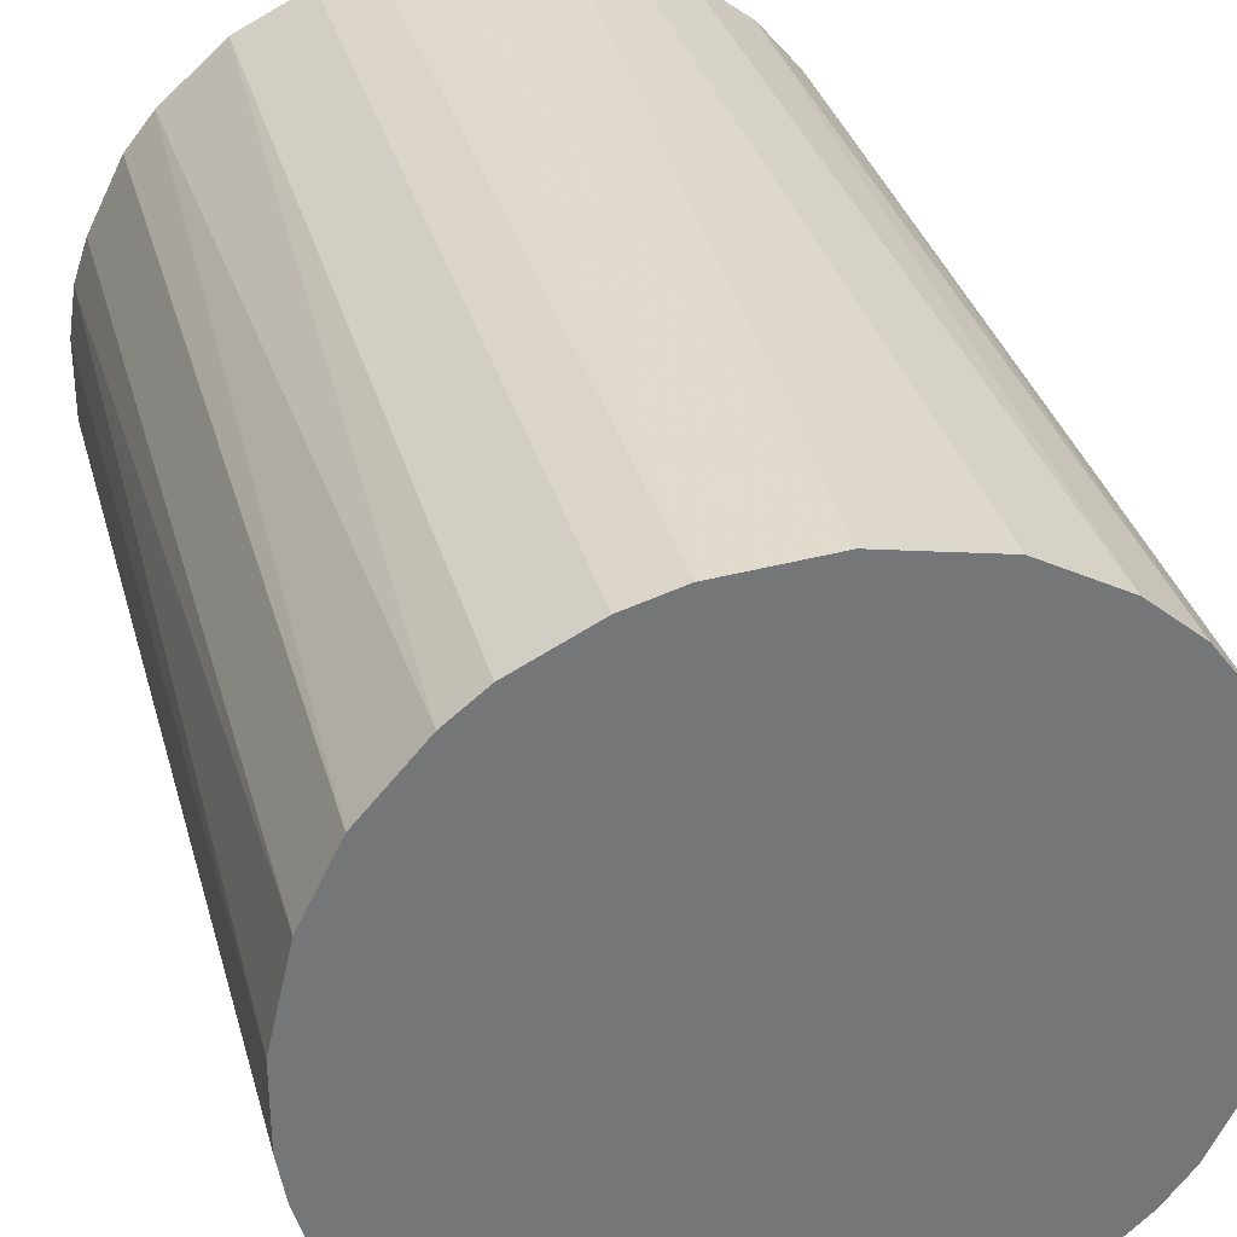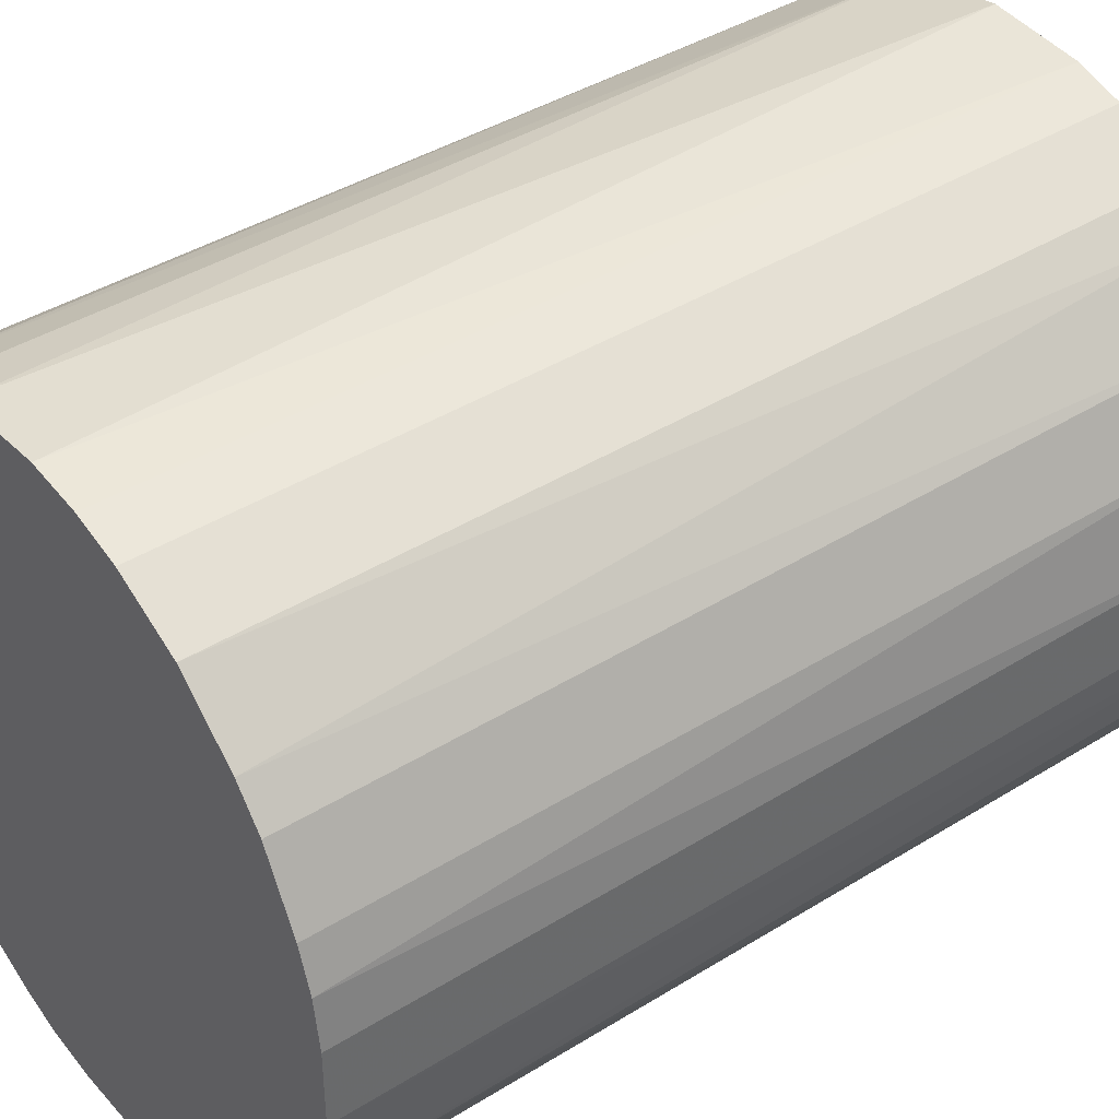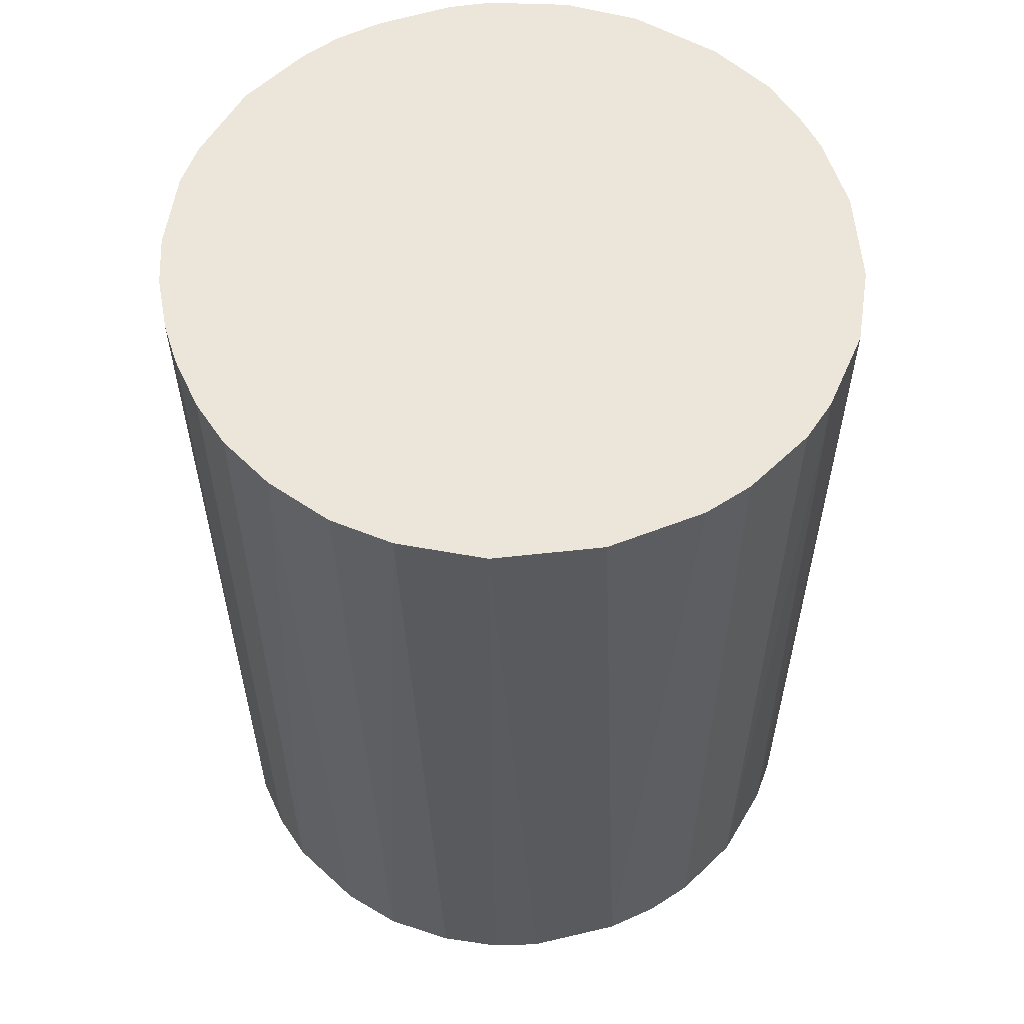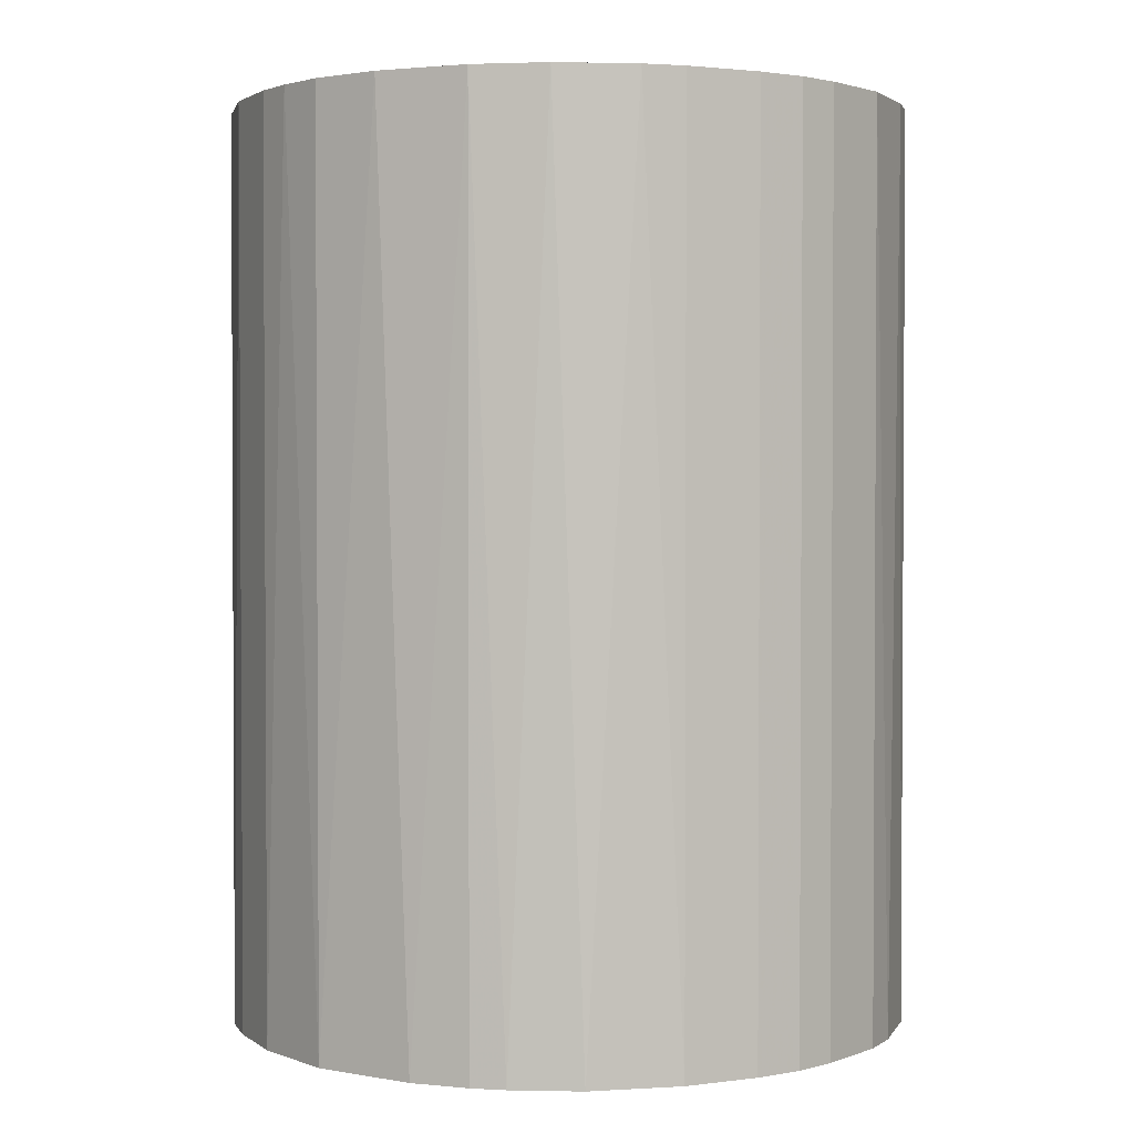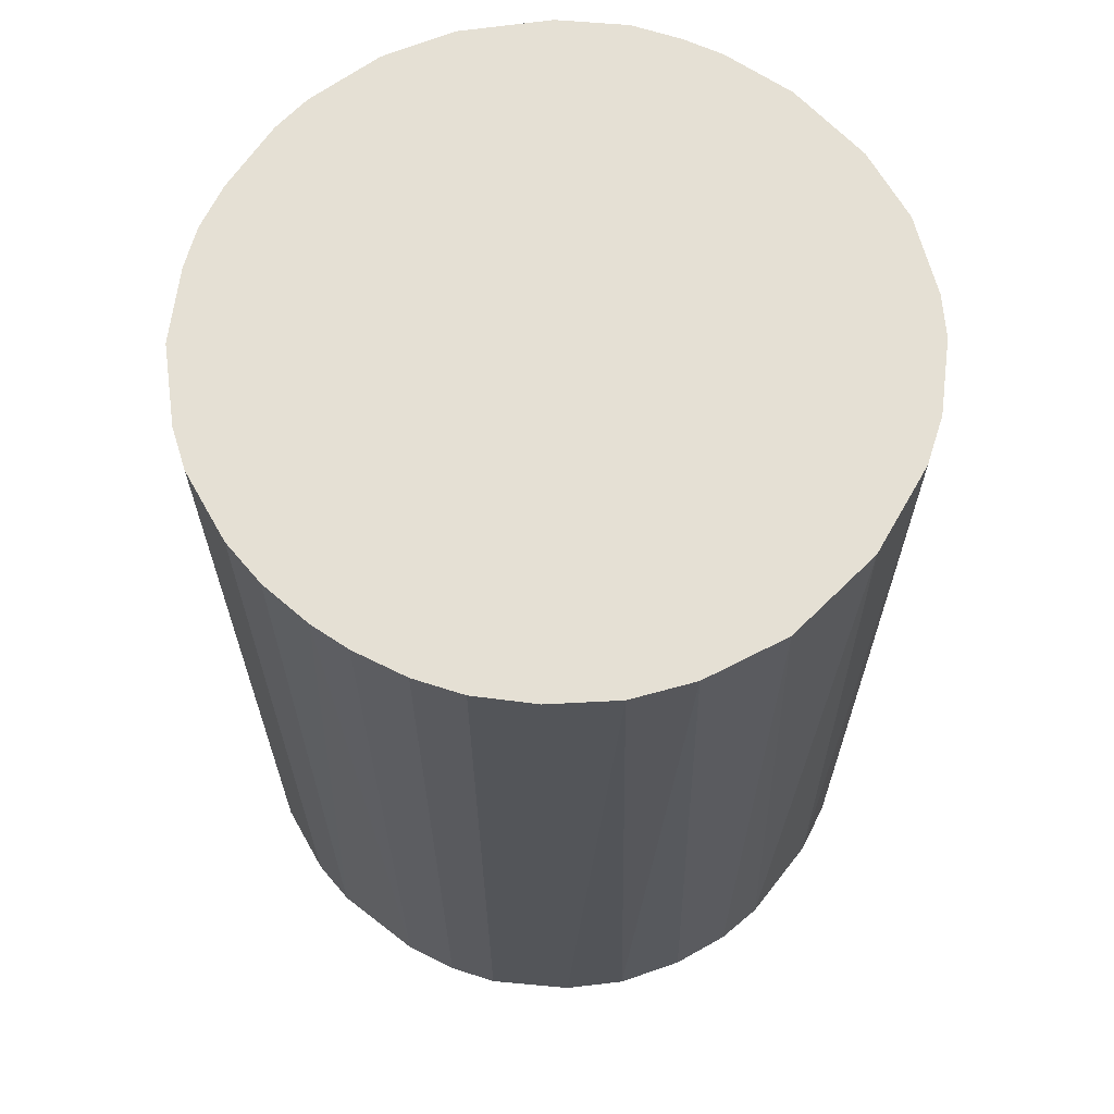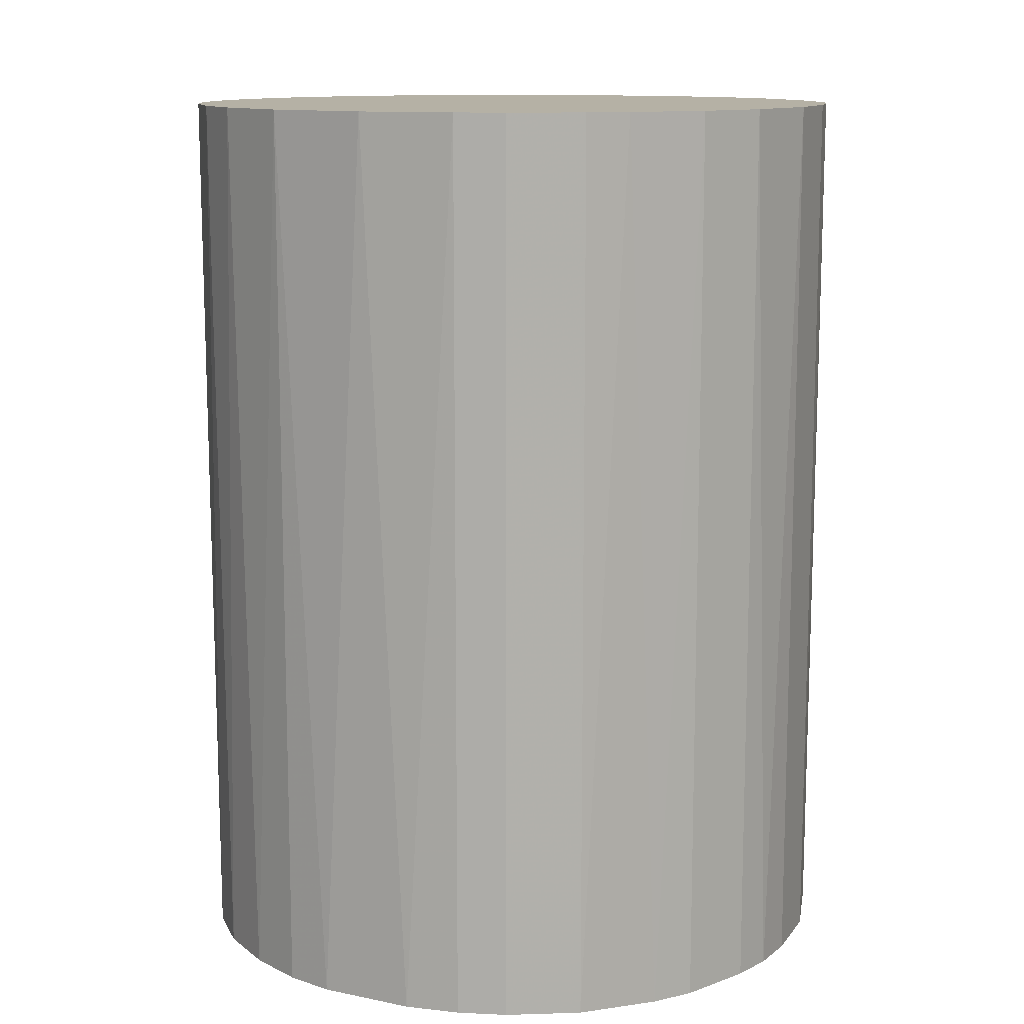
<metadata>
{"format":"obj","ext":"obj","renderer":"f3d","projection":"perspective","resolution":1024,"background":"white","views":[{"elev":33.5,"azim":-14.7,"up":"+Y"},{"elev":40.6,"azim":-127.4,"up":"+Y"},{"elev":57.6,"azim":162.1,"up":"+Z"},{"elev":2.0,"azim":-25.2,"up":"+Z"},{"elev":65.6,"azim":123.9,"up":"+Z"},{"elev":11.9,"azim":-157.6,"up":"+Z"}]}
</metadata>
<code>
o convex_0
v -0.0226 -0.00272 -0.03073
v 0.0227 0.001435 0.03073
v 0.02224 0.005133 0.03073
v -0.0226 -0.00272 0.03073
v 0.005595 -0.02213 -0.03073
v 0.005133 0.02224 -0.03073
v -0.008267 0.02131 0.03073
v -0.005491 -0.02213 0.03073
v 0.0227 0.001435 -0.03073
v 0.01716 -0.0152 0.03073
v -0.01705 0.0153 -0.03073
v -0.01474 -0.01751 -0.03073
v 0.01345 0.01854 0.03073
v 0.019 -0.01289 -0.03073
v 0.01854 0.01345 -0.03073
v -0.02121 0.00837 0.03073
v -0.0189 -0.01289 0.03073
v 0.005595 -0.02213 0.03073
v -0.008267 0.02131 -0.03073
v 0.001435 0.0227 0.03073
v -0.00272 -0.0226 -0.03073
v 0.02131 -0.008267 0.03073
v -0.02213 0.005595 -0.03073
v -0.0152 0.01716 0.03073
v 0.01299 -0.0189 -0.03073
v -0.02121 -0.008728 -0.03073
v -0.01058 -0.02028 0.03073
v 0.01946 0.01207 0.03073
v 0.01207 0.01946 -0.03073
v 0.02224 -0.00503 -0.03073
v -0.008728 -0.02121 -0.03073
v 0.02131 0.00837 -0.03073
v 0.00837 0.02131 0.03073
v -0.001332 0.0227 -0.03073
v 0.01299 -0.0189 0.03073
v -0.01289 0.019 -0.03073
v -0.0226 0.002358 0.03073
v -0.0189 0.01299 -0.03073
v -0.0189 0.01299 0.03073
v -0.02121 -0.008728 0.03073
v -0.01474 -0.01751 0.03073
v -0.01751 -0.01474 -0.03073
v 0.002362 -0.0226 0.03073
v -0.00503 0.02224 0.03073
v 0.01577 0.01669 -0.03073
v 0.01669 0.01577 0.03073
v 0.0227 -0.001332 0.03073
v 0.00837 -0.02121 0.03073
v 0.01531 -0.01705 -0.03073
v 0.02131 -0.008267 -0.03073
v 0.019 -0.01289 0.03073
v -0.01289 0.019 0.03073
v 0.00837 0.02131 -0.03073
v 0.02131 0.00837 0.03073
v 0.002362 -0.0226 -0.03073
v -0.00272 -0.0226 0.03073
v -0.0226 0.002358 -0.03073
v 0.00837 -0.02121 -0.03073
v -0.02121 0.00837 -0.03073
v -0.01289 -0.0189 -0.03073
v -0.02213 -0.005491 0.03073
v 0.02224 -0.00503 0.03073
v -0.00503 0.02224 -0.03073
v 0.02224 0.005133 -0.03073
f 9 32 64
f 2 3 4
f 5 1 6
f 4 3 7
f 2 4 8
f 3 2 9
f 5 6 9
f 2 8 10
f 6 1 11
f 1 5 12
f 7 3 13
f 5 9 14
f 9 6 15
f 4 7 16
f 8 4 17
f 10 8 18
f 6 11 19
f 7 13 20
f 12 5 21
f 2 10 22
f 11 1 23
f 16 7 24
f 5 14 25
f 1 12 26
f 8 17 27
f 13 3 28
f 15 6 29
f 14 9 30
f 12 21 31
f 21 8 31
f 8 27 31
f 9 15 32
f 15 28 32
f 6 20 33
f 20 13 33
f 13 29 33
f 6 19 34
f 20 6 34
f 10 18 35
f 7 19 36
f 19 11 36
f 11 24 36
f 1 4 37
f 4 16 37
f 16 23 37
f 11 23 38
f 16 24 39
f 24 11 39
f 11 38 39
f 38 16 39
f 17 4 40
f 26 17 40
f 27 17 41
f 26 12 42
f 17 26 42
f 12 41 42
f 41 17 42
f 5 18 43
f 18 8 43
f 19 7 44
f 7 20 44
f 20 34 44
f 29 13 45
f 15 29 45
f 13 28 46
f 28 15 46
f 45 13 46
f 15 45 46
f 9 2 47
f 2 22 47
f 30 9 47
f 18 5 48
f 35 18 48
f 25 35 48
f 14 10 49
f 25 14 49
f 10 35 49
f 35 25 49
f 22 14 50
f 14 30 50
f 30 22 50
f 10 14 51
f 22 10 51
f 14 22 51
f 24 7 52
f 7 36 52
f 36 24 52
f 29 6 53
f 6 33 53
f 33 29 53
f 28 3 54
f 3 32 54
f 32 28 54
f 21 5 55
f 5 43 55
f 43 21 55
f 8 21 56
f 43 8 56
f 21 43 56
f 23 1 57
f 1 37 57
f 37 23 57
f 5 25 58
f 48 5 58
f 25 48 58
f 23 16 59
f 38 23 59
f 16 38 59
f 12 31 60
f 31 27 60
f 41 12 60
f 27 41 60
f 4 1 61
f 1 26 61
f 40 4 61
f 26 40 61
f 22 30 62
f 47 22 62
f 30 47 62
f 34 19 63
f 19 44 63
f 44 34 63
f 3 9 64
f 32 3 64

</code>
